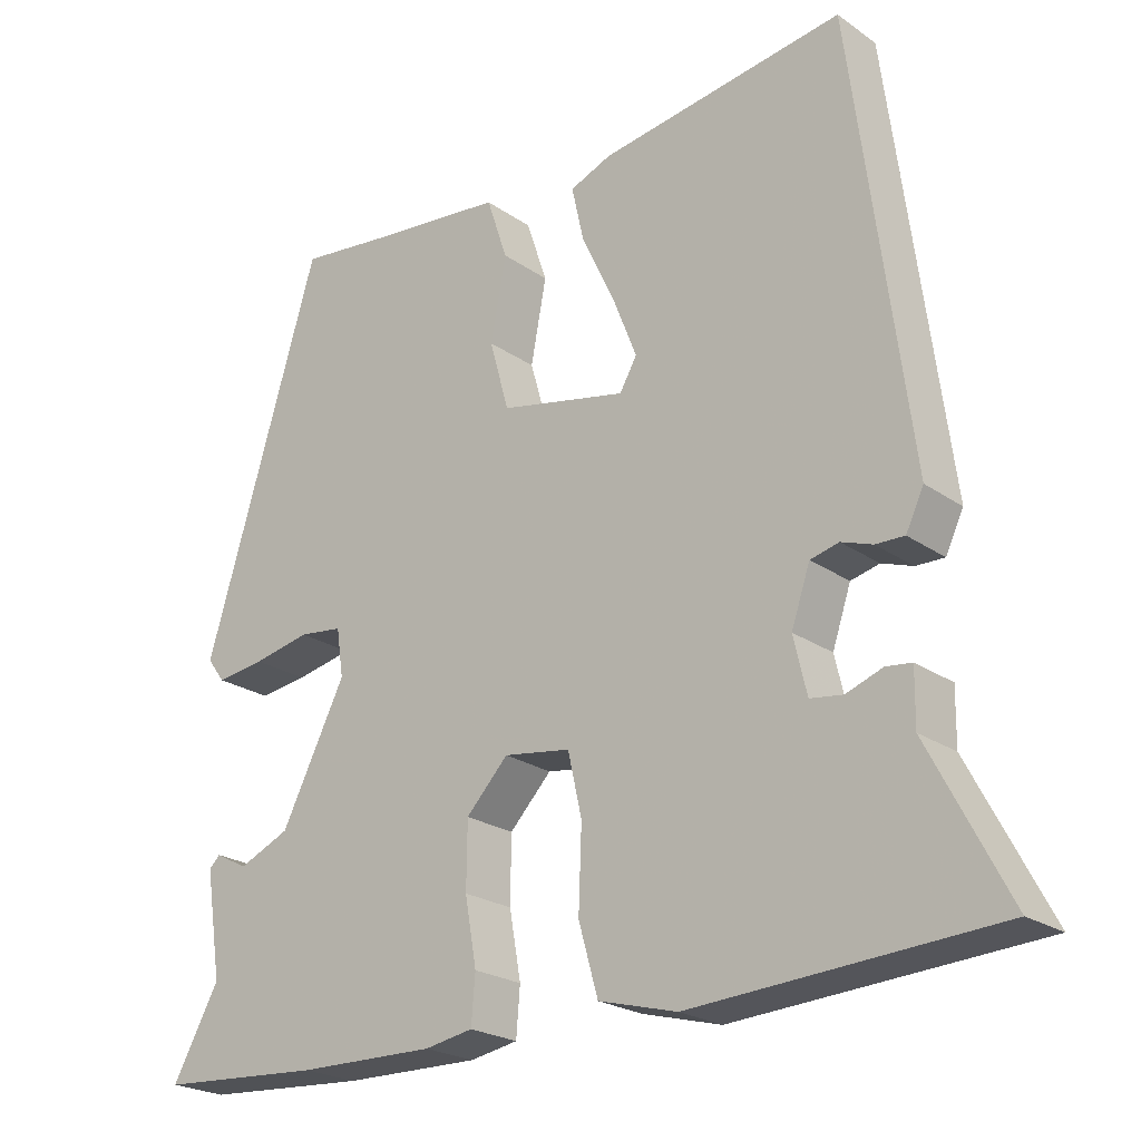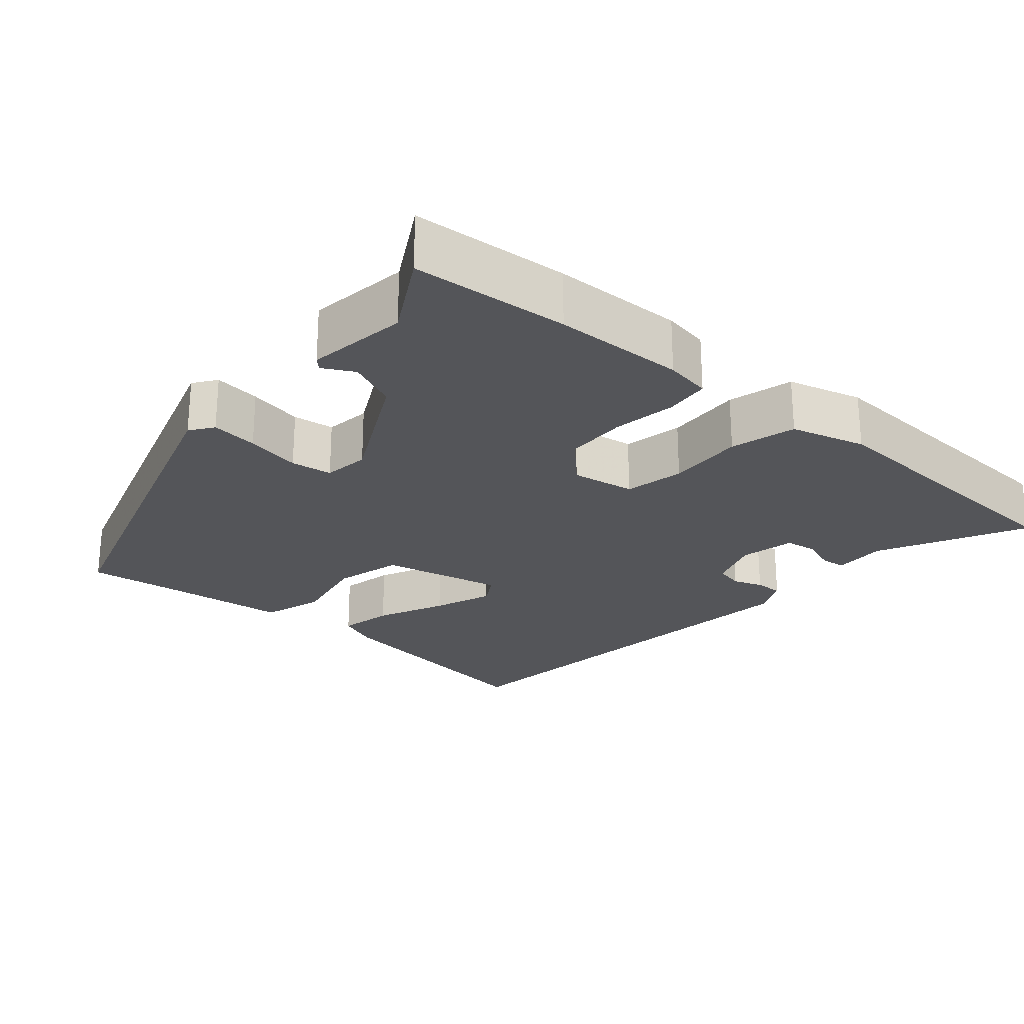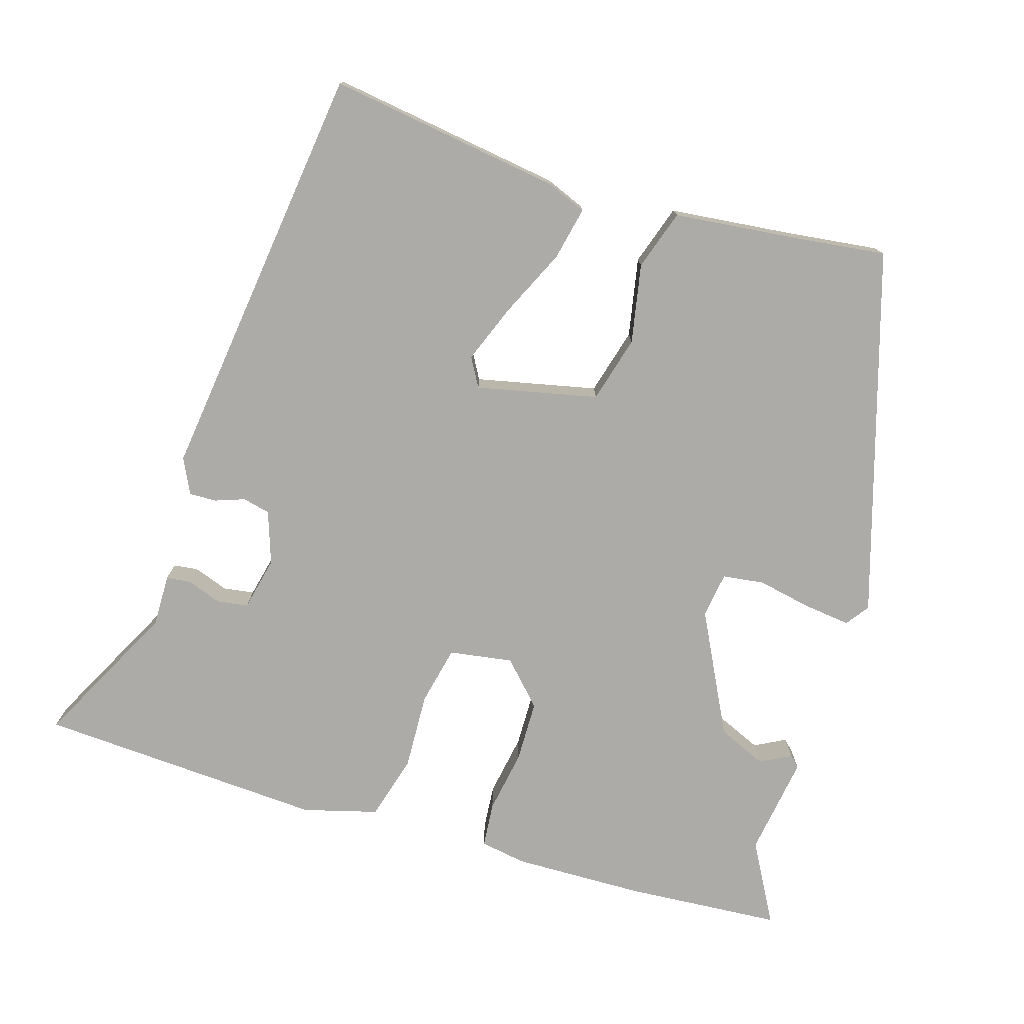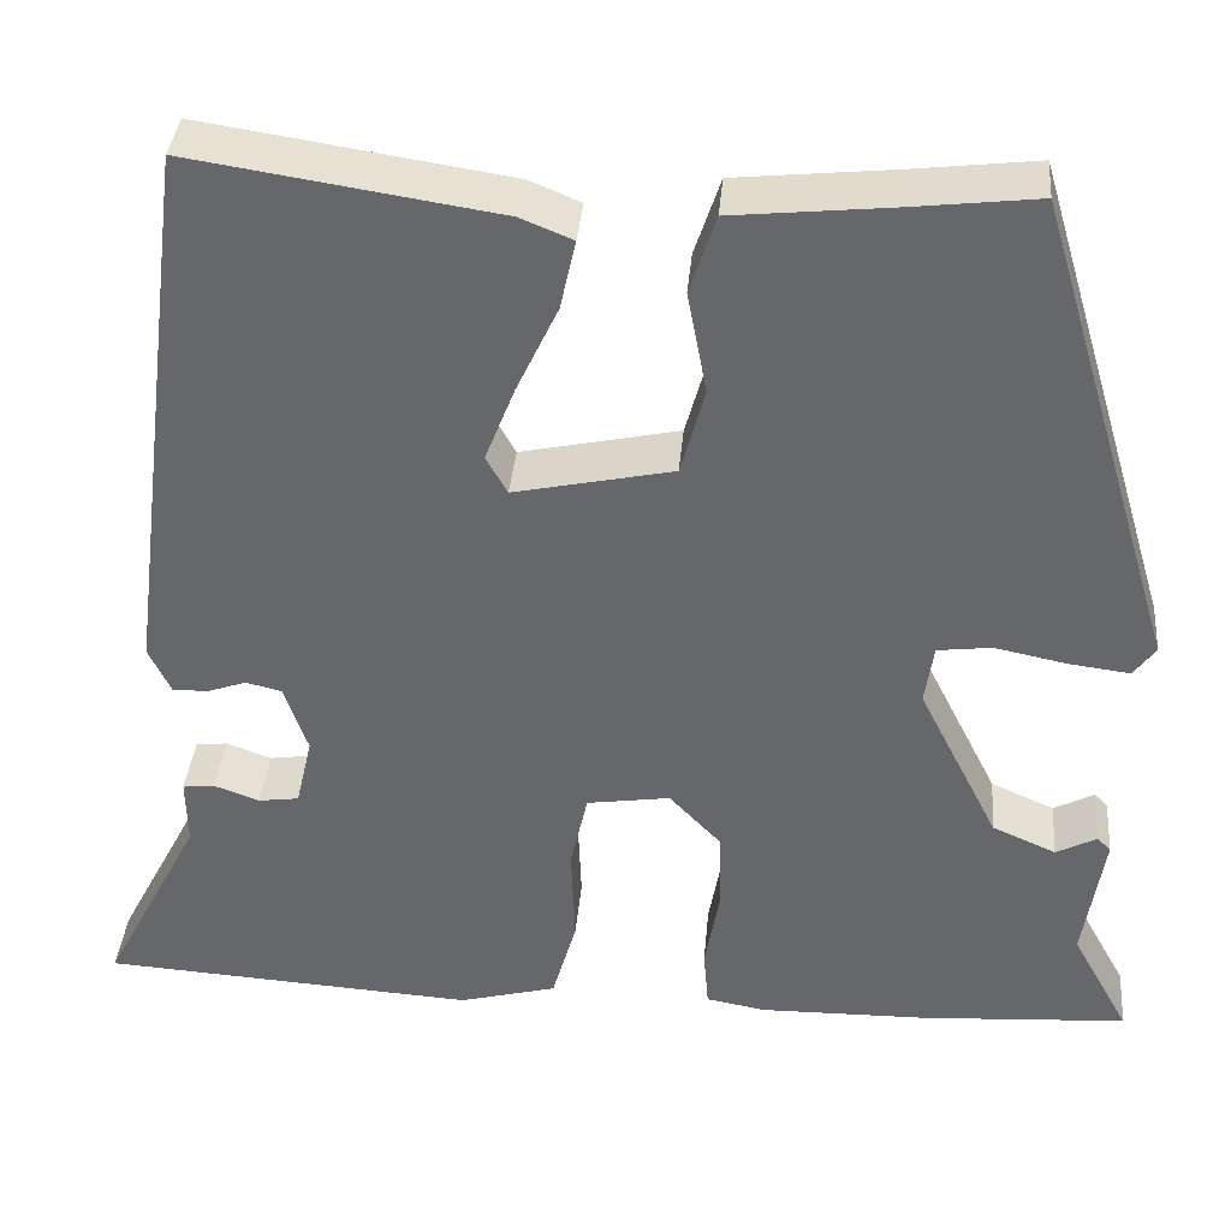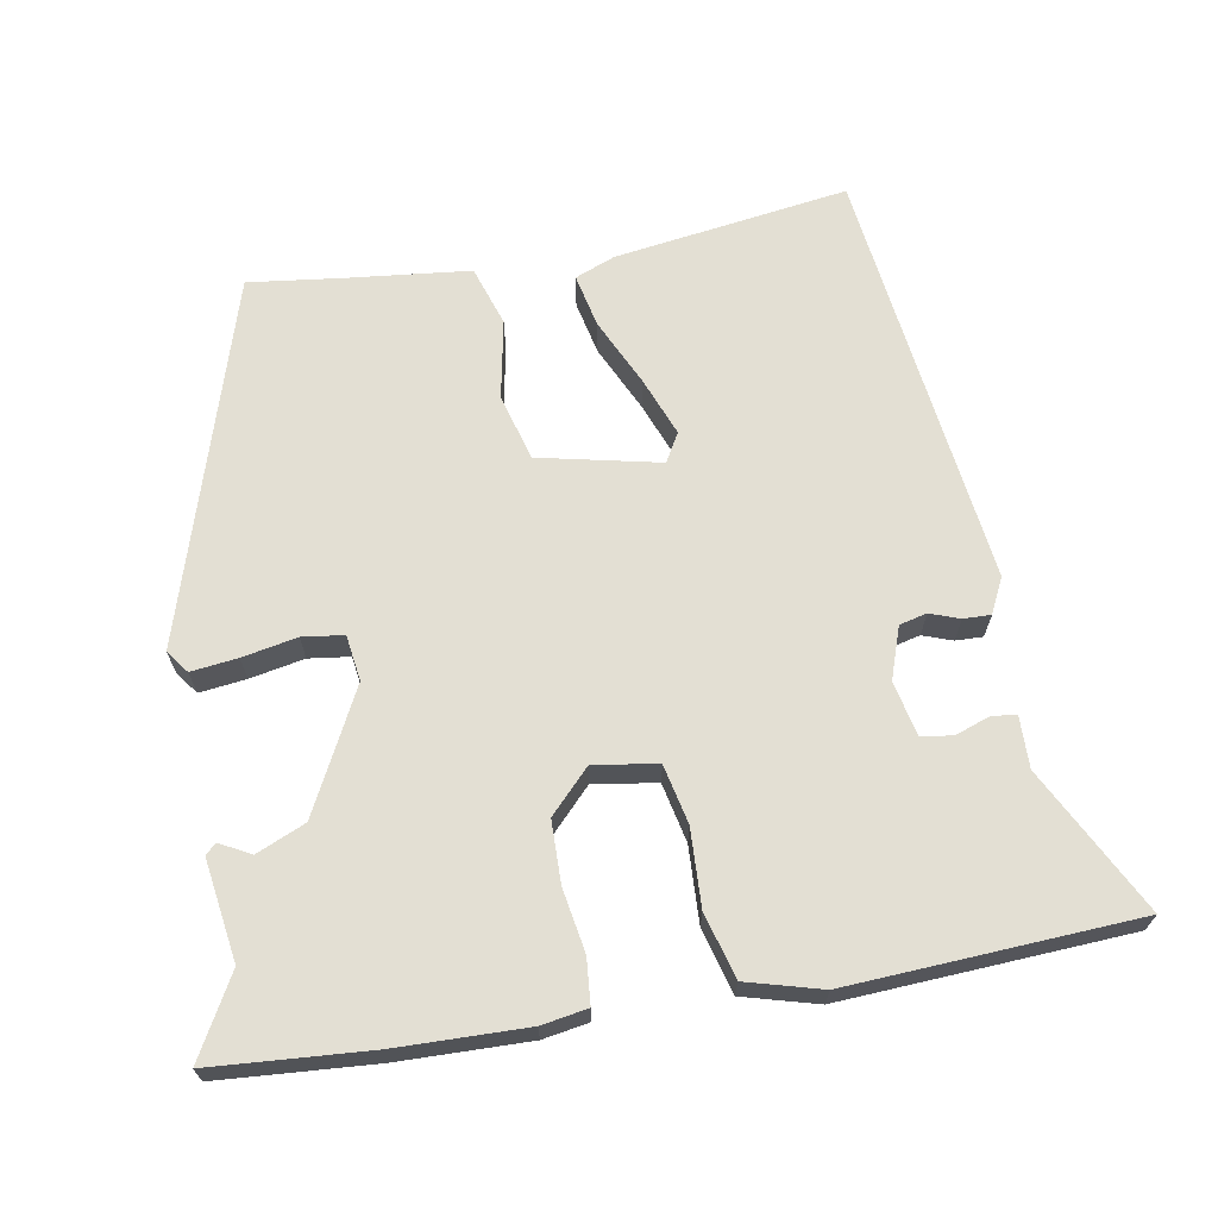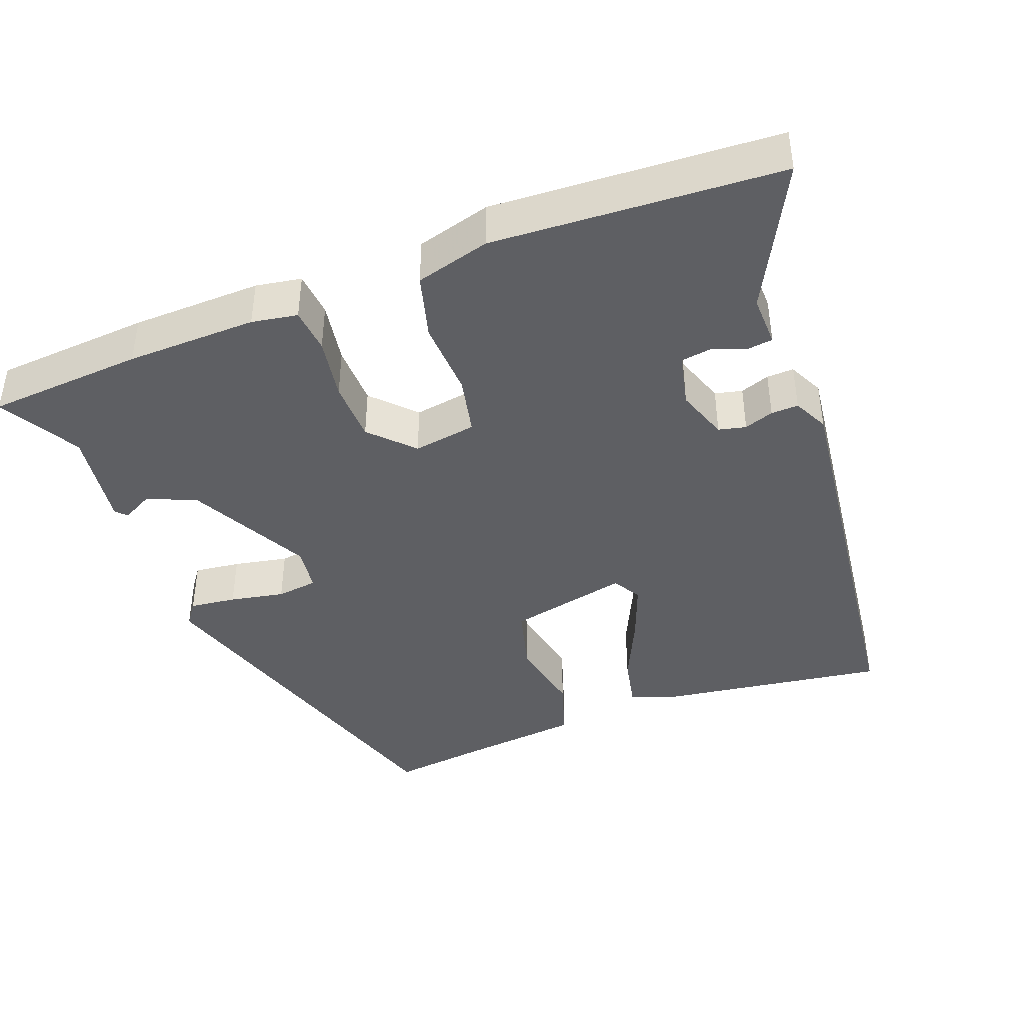
<metadata>
{"format":"obj","ext":"obj","renderer":"f3d","projection":"perspective","resolution":1024,"background":"white","views":[{"elev":-23.0,"azim":-139.6,"up":"+Z"},{"elev":-24.7,"azim":139.9,"up":"+Y"},{"elev":-76.5,"azim":-16.7,"up":"+Y"},{"elev":37.2,"azim":5.0,"up":"+Z"},{"elev":67.0,"azim":170.4,"up":"+Y"},{"elev":-41.5,"azim":-158.8,"up":"+Y"}]}
</metadata>
<code>
v 0.533 0.07 -0.498
v 0.321 0.07 -0.512
v 0.144 0.07 -0.515
v 0.082 0.07 -0.504
v 0.077 0.07 -0.443
v 0.092 0.07 -0.358
v 0.091 0.07 -0.274
v 0.037 0.07 -0.217
v -0.049 0.07 -0.23
v -0.067 0.07 -0.31
v -0.063 0.07 -0.414
v -0.088 0.07 -0.502
v -0.189 0.07 -0.529
v -0.578 0.07 -0.505
v -0.476 0.07 -0.31
v -0.477 0.07 -0.24
v -0.444 0.07 -0.236
v -0.397 0.07 -0.253
v -0.355 0.07 -0.247
v -0.338 0.07 -0.174
v -0.362 0.07 -0.103
v -0.399 0.07 -0.094
v -0.439 0.07 -0.108
v -0.476 0.07 -0.109
v -0.499 0.07 -0.061
v -0.425 0.07 0.51
v -0.109 0.07 0.462
v -0.055 0.07 0.44
v -0.071 0.07 0.368
v -0.114 0.07 0.277
v -0.145 0.07 0.198
v -0.123 0.07 0.159
v 0.041 0.07 0.194
v 0.066 0.07 0.284
v 0.046 0.07 0.391
v 0.073 0.07 0.472
v 0.239 0.07 0.489
v 0.366 0.07 0.504
v 0.514 0.07 0.01
v 0.491 0.07 -0.021
v 0.428 0.07 -0.013
v 0.354 0.07 0.002
v 0.298 0.07 -0.005
v 0.289 0.07 -0.067
v 0.372 0.07 -0.232
v 0.438 0.07 -0.261
v 0.48 0.07 -0.239
v 0.494 0.07 -0.253
v 0.473 0.07 -0.389
v 0.533 0 -0.498
v 0.321 0 -0.512
v 0.144 0 -0.515
v 0.082 0 -0.504
v 0.077 0 -0.443
v 0.092 0 -0.358
v 0.091 0 -0.274
v 0.037 0 -0.217
v -0.049 0 -0.23
v -0.067 0 -0.31
v -0.063 0 -0.414
v -0.088 0 -0.502
v -0.189 0 -0.529
v -0.578 0 -0.505
v -0.476 0 -0.31
v -0.477 0 -0.24
v -0.444 0 -0.236
v -0.397 0 -0.253
v -0.355 0 -0.247
v -0.338 0 -0.174
v -0.362 0 -0.103
v -0.399 0 -0.094
v -0.439 0 -0.108
v -0.476 0 -0.109
v -0.499 0 -0.061
v -0.425 0 0.51
v -0.109 0 0.462
v -0.055 0 0.44
v -0.071 0 0.368
v -0.114 0 0.277
v -0.145 0 0.198
v -0.123 0 0.159
v 0.041 0 0.194
v 0.066 0 0.284
v 0.046 0 0.391
v 0.073 0 0.472
v 0.239 0 0.489
v 0.366 0 0.504
v 0.514 0 0.01
v 0.491 0 -0.021
v 0.428 0 -0.013
v 0.354 0 0.002
v 0.298 0 -0.005
v 0.289 0 -0.067
v 0.372 0 -0.232
v 0.438 0 -0.261
v 0.48 0 -0.239
v 0.494 0 -0.253
v 0.473 0 -0.389
f 46 47 48 49
f 45 46 49
f 4 5 6
f 3 4 6
f 2 3 6
f 1 2 6
f 49 1 6
f 45 49 6
f 44 45 6 7
f 43 44 7 8
f 40 41 42
f 39 40 42
f 38 39 42
f 37 38 42
f 37 42 43
f 36 37 43
f 35 36 43
f 34 35 43
f 43 8 9
f 34 43 9
f 33 34 9
f 28 29 30
f 27 28 30
f 26 27 30
f 25 26 30
f 24 25 30
f 23 24 30
f 22 23 30
f 21 22 30 31
f 20 21 31 32
f 15 16 17 18
f 15 18 19
f 14 15 19
f 13 14 19
f 12 13 19
f 11 12 19
f 10 11 19
f 20 32 33
f 19 20 33
f 10 19 33
f 9 10 33
f 98 97 96 95
f 98 95 94
f 55 54 53
f 55 53 52
f 55 52 51
f 55 51 50
f 55 50 98
f 55 98 94
f 56 55 94 93
f 57 56 93 92
f 91 90 89
f 91 89 88
f 91 88 87
f 91 87 86
f 92 91 86
f 92 86 85
f 92 85 84
f 92 84 83
f 58 57 92
f 58 92 83
f 58 83 82
f 79 78 77
f 79 77 76
f 79 76 75
f 79 75 74
f 79 74 73
f 79 73 72
f 79 72 71
f 80 79 71 70
f 81 80 70 69
f 67 66 65 64
f 68 67 64
f 68 64 63
f 68 63 62
f 68 62 61
f 68 61 60
f 68 60 59
f 82 81 69
f 82 69 68
f 82 68 59
f 82 59 58
f 1 50 51 2
f 2 51 52 3
f 3 52 53 4
f 4 53 54 5
f 5 54 55 6
f 6 55 56 7
f 7 56 57 8
f 8 57 58 9
f 9 58 59 10
f 10 59 60 11
f 11 60 61 12
f 12 61 62 13
f 13 62 63 14
f 14 63 64 15
f 15 64 65 16
f 16 65 66 17
f 17 66 67 18
f 18 67 68 19
f 19 68 69 20
f 20 69 70 21
f 21 70 71 22
f 22 71 72 23
f 23 72 73 24
f 24 73 74 25
f 25 74 75 26
f 26 75 76 27
f 27 76 77 28
f 28 77 78 29
f 29 78 79 30
f 30 79 80 31
f 31 80 81 32
f 32 81 82 33
f 33 82 83 34
f 34 83 84 35
f 35 84 85 36
f 36 85 86 37
f 37 86 87 38
f 38 87 88 39
f 39 88 89 40
f 40 89 90 41
f 41 90 91 42
f 42 91 92 43
f 43 92 93 44
f 44 93 94 45
f 45 94 95 46
f 46 95 96 47
f 47 96 97 48
f 48 97 98 49
f 49 98 50 1

</code>
